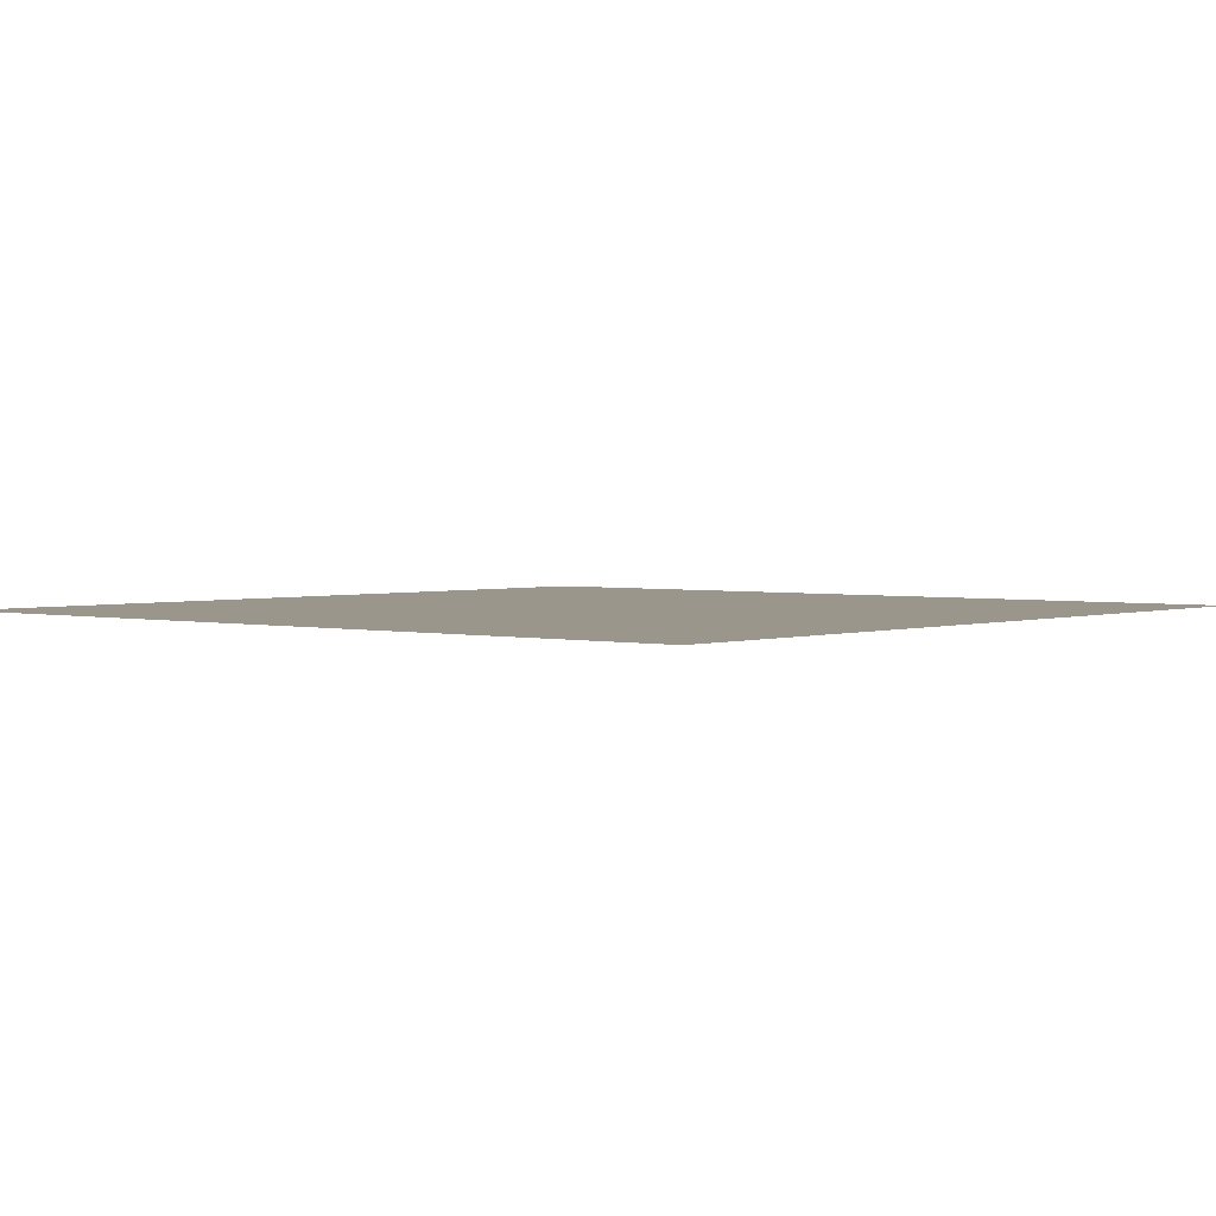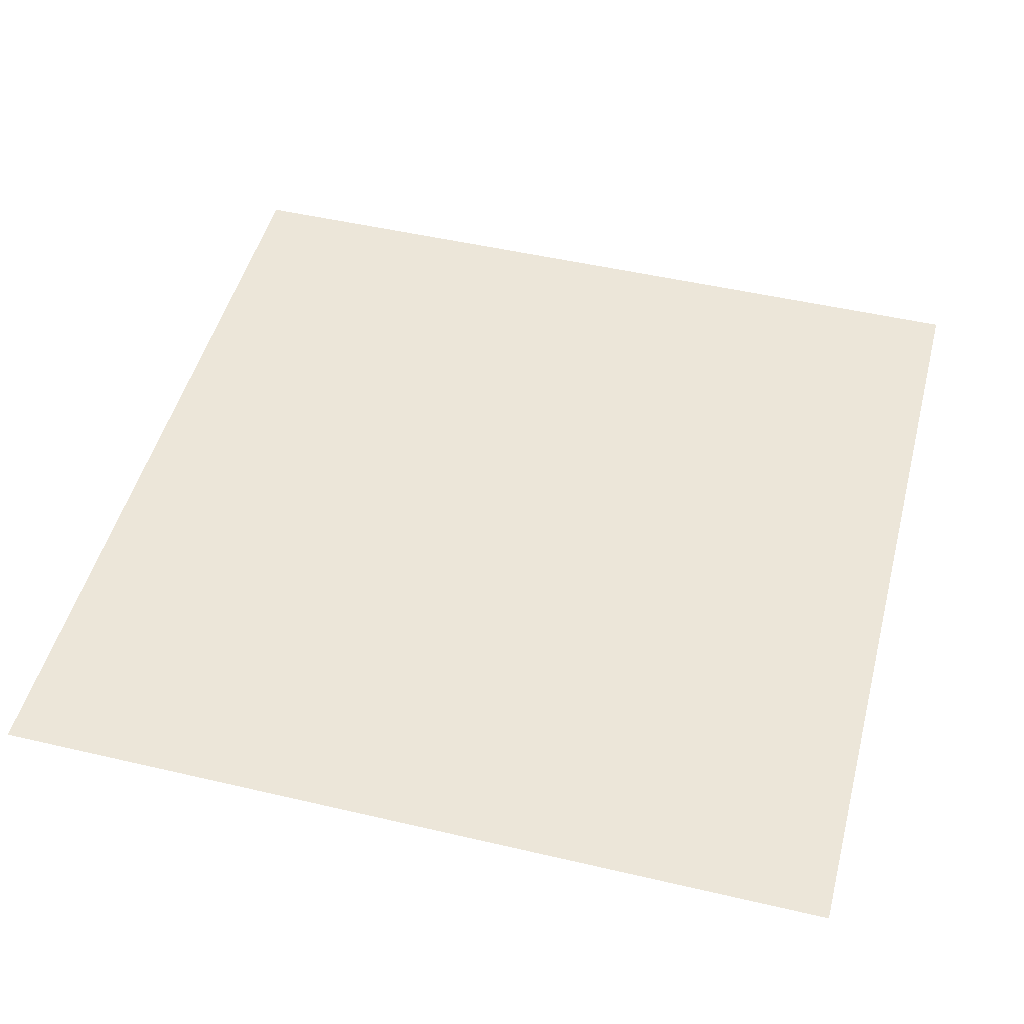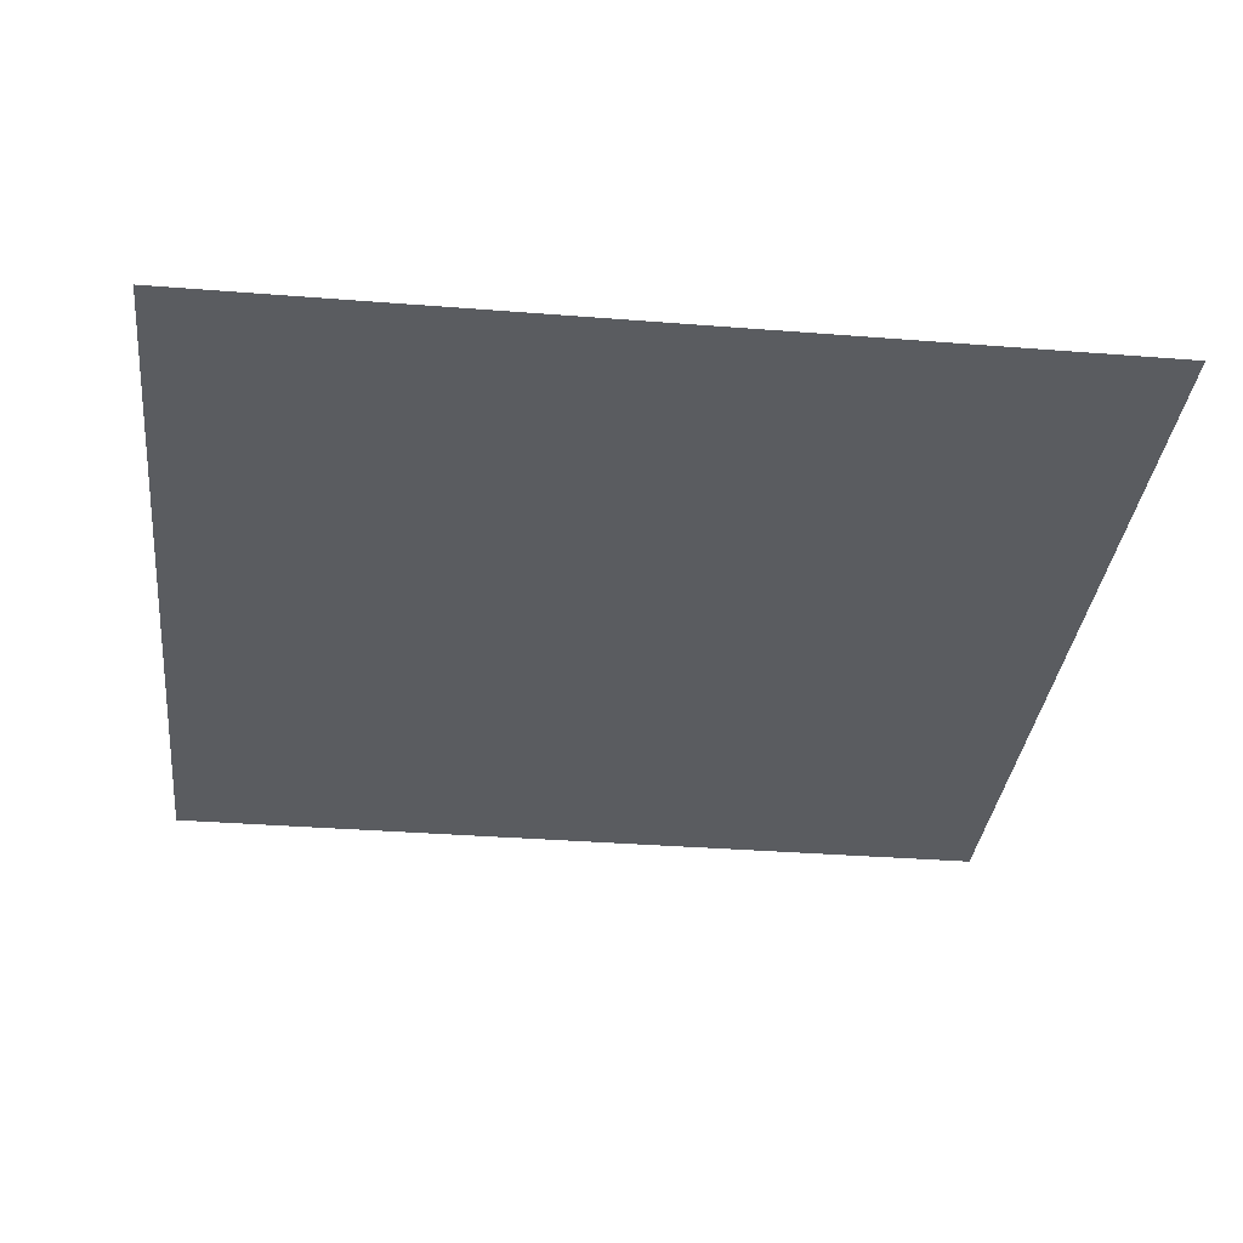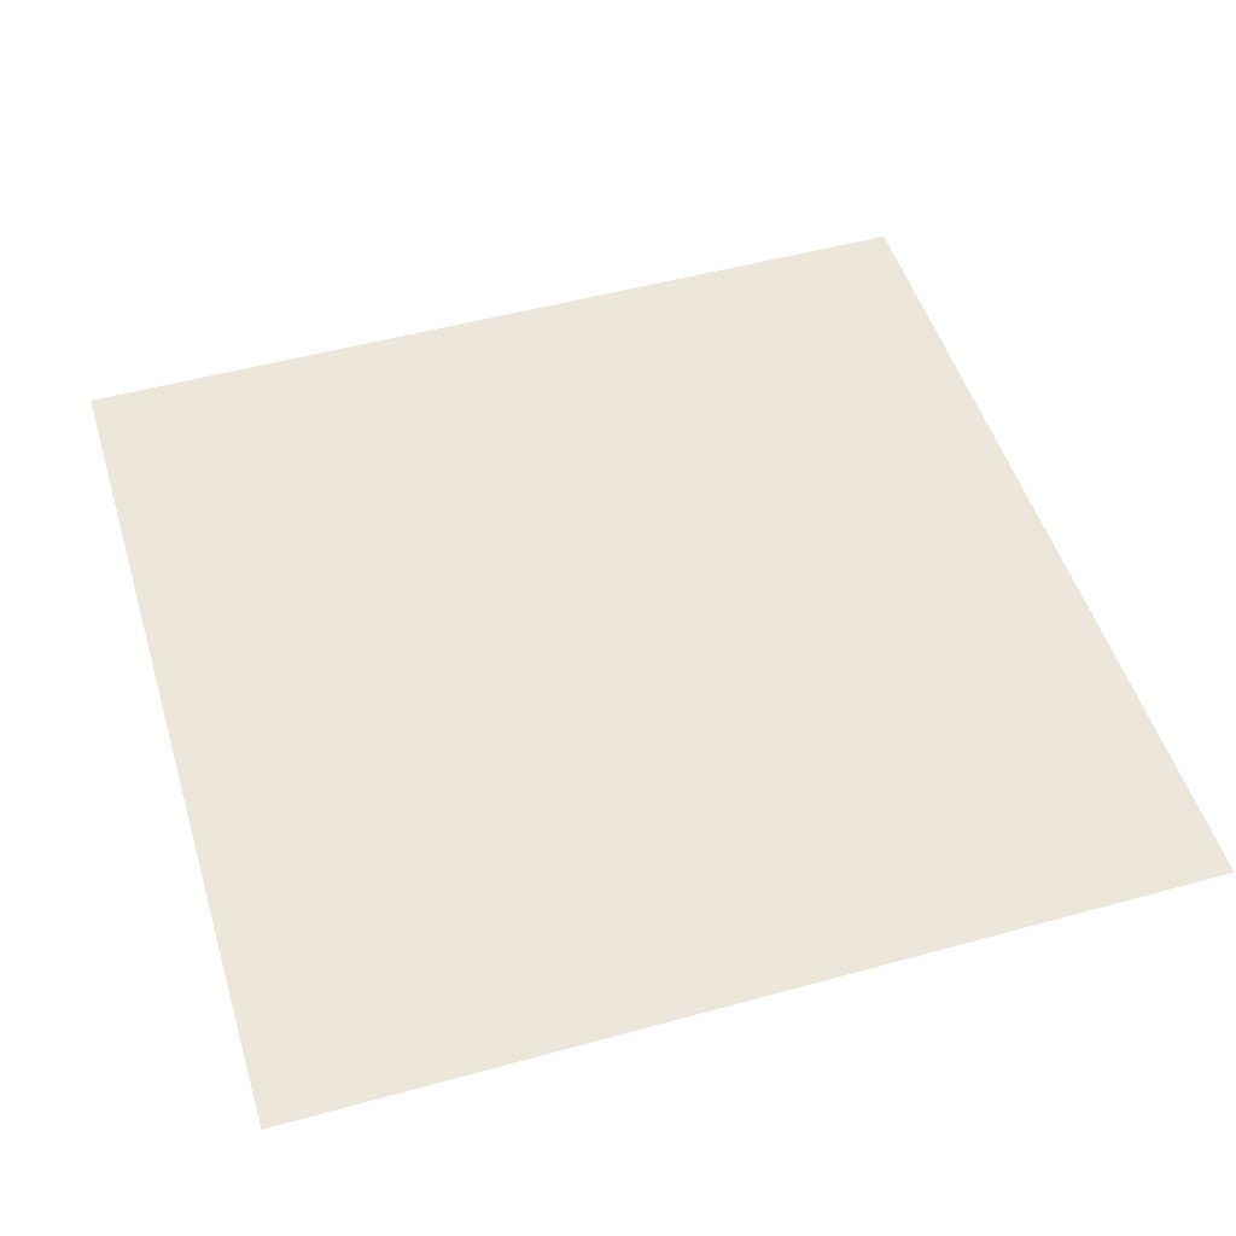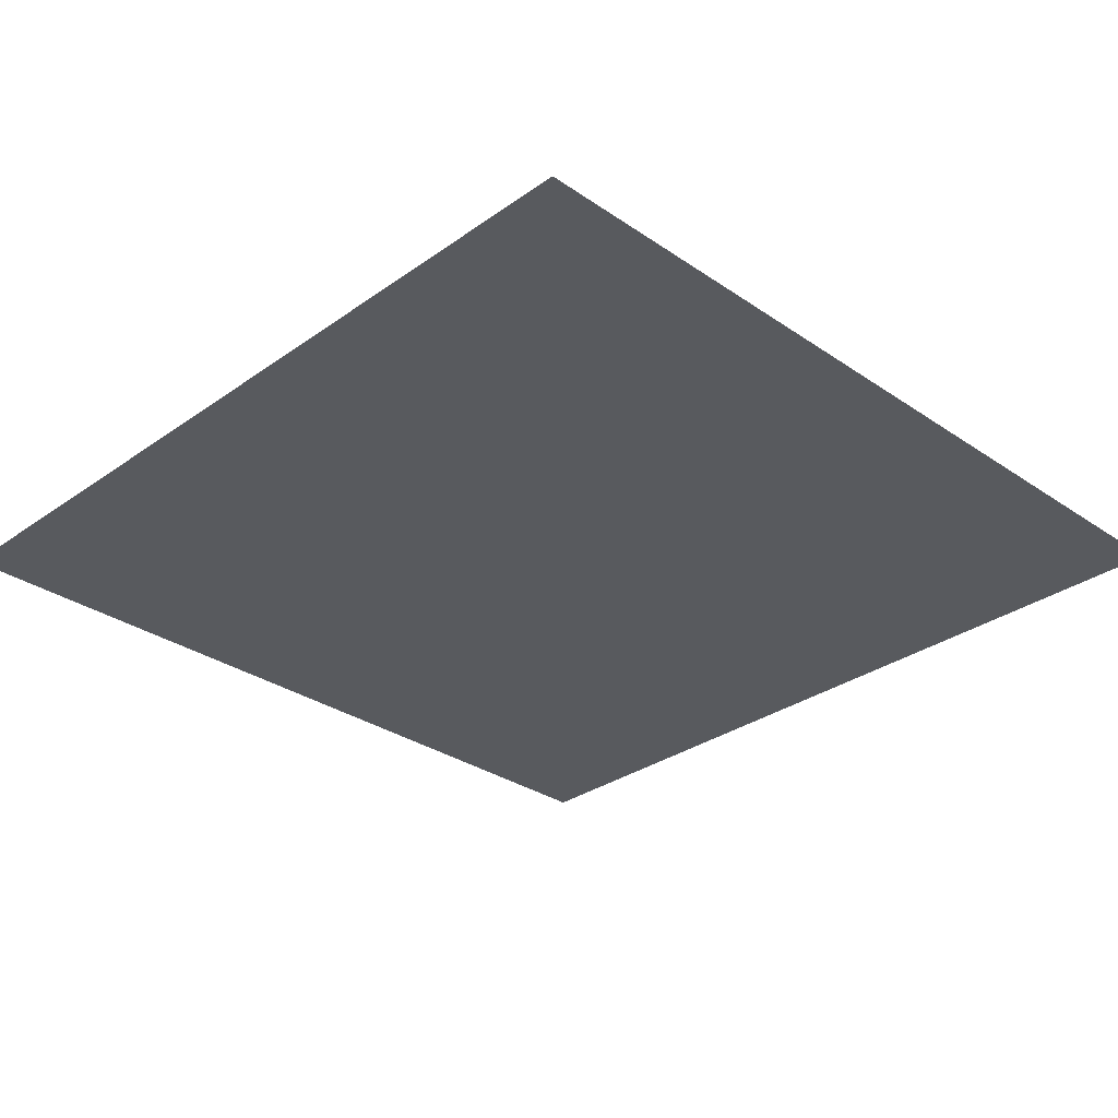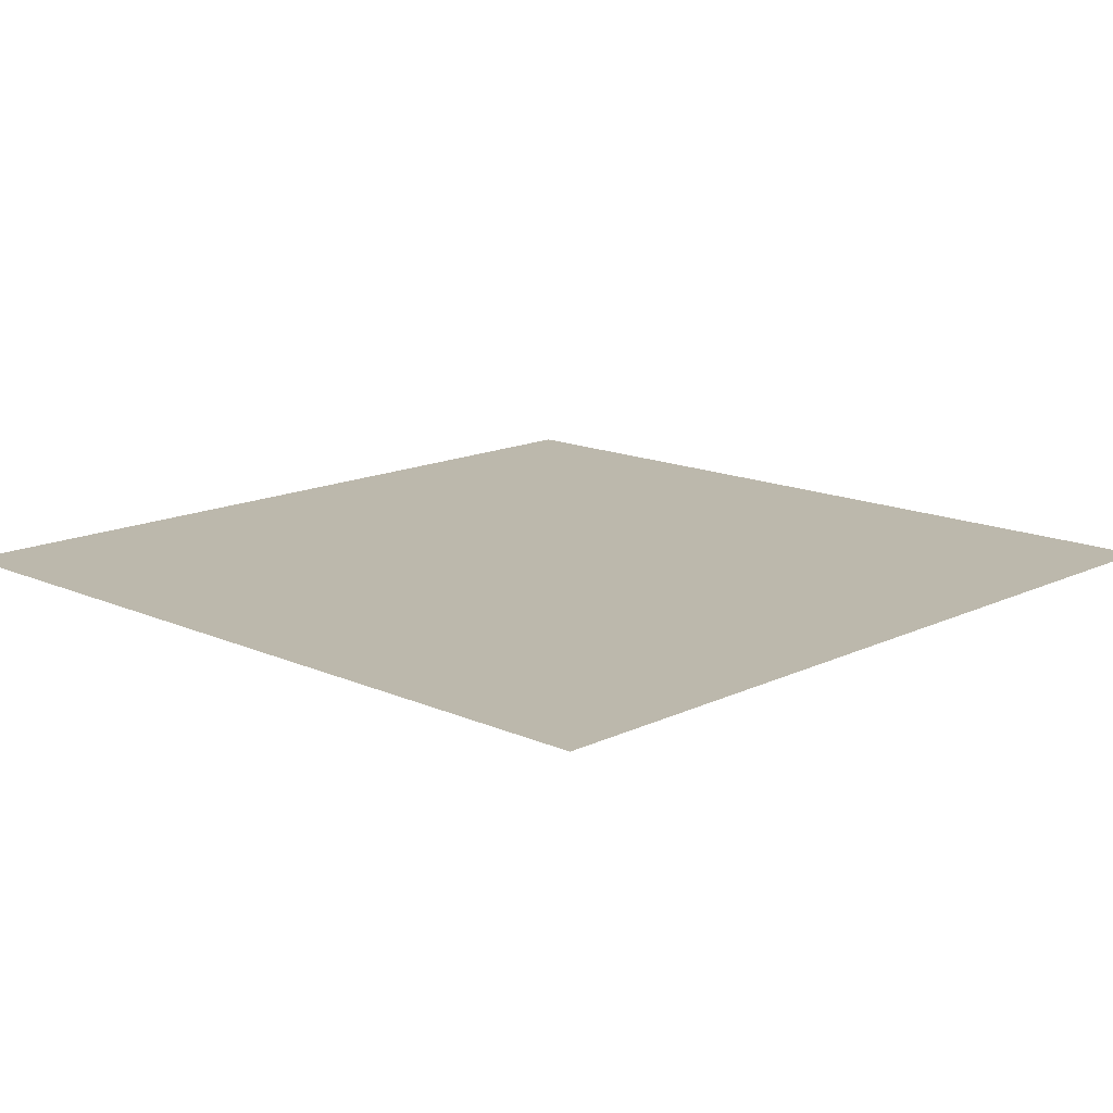
<metadata>
{"format":"obj","ext":"obj","renderer":"f3d","projection":"perspective","resolution":1024,"background":"white","views":[{"elev":2.5,"azim":-50.0,"up":"+Y"},{"elev":48.8,"azim":104.6,"up":"+Y"},{"elev":-33.7,"azim":83.8,"up":"+Y"},{"elev":50.3,"azim":73.2,"up":"+Y"},{"elev":-30.7,"azim":-134.5,"up":"+Y"},{"elev":14.6,"azim":134.0,"up":"+Y"}]}
</metadata>
<code>
v  -10 0 10
v  -5 0 10
v  0 0 10
v  5 0 10
v  10 0 10
v  -10 0 5
v  -5 0 5
v  0 0 5
v  5 0 5
v  10 0 5
v  -10 0 0
v  -5 0 0
v  0 0 0
v  5 0 0
v  10 0 0
v  -10 0 -5
v  -5 0 -5
v  0 0 -5
v  5 0 -5
v  10 0 -5
v  -10 0 -10
v  -5 0 -10
v  0 0 -10
v  5 0 -10
v  10 0 -10
g default
f 6 1 7
f 2 7 1
f 7 2 8
f 3 8 2
f 8 3 9
f 4 9 3
f 9 4 10
f 5 10 4
f 11 6 12
f 7 12 6
f 12 7 13
f 8 13 7
f 13 8 14
f 9 14 8
f 14 9 15
f 10 15 9
f 16 11 17
f 12 17 11
f 17 12 18
f 13 18 12
f 18 13 19
f 14 19 13
f 19 14 20
f 15 20 14
f 21 16 22
f 17 22 16
f 22 17 23
f 18 23 17
f 23 18 24
f 19 24 18
f 24 19 25
f 20 25 19
g

</code>
